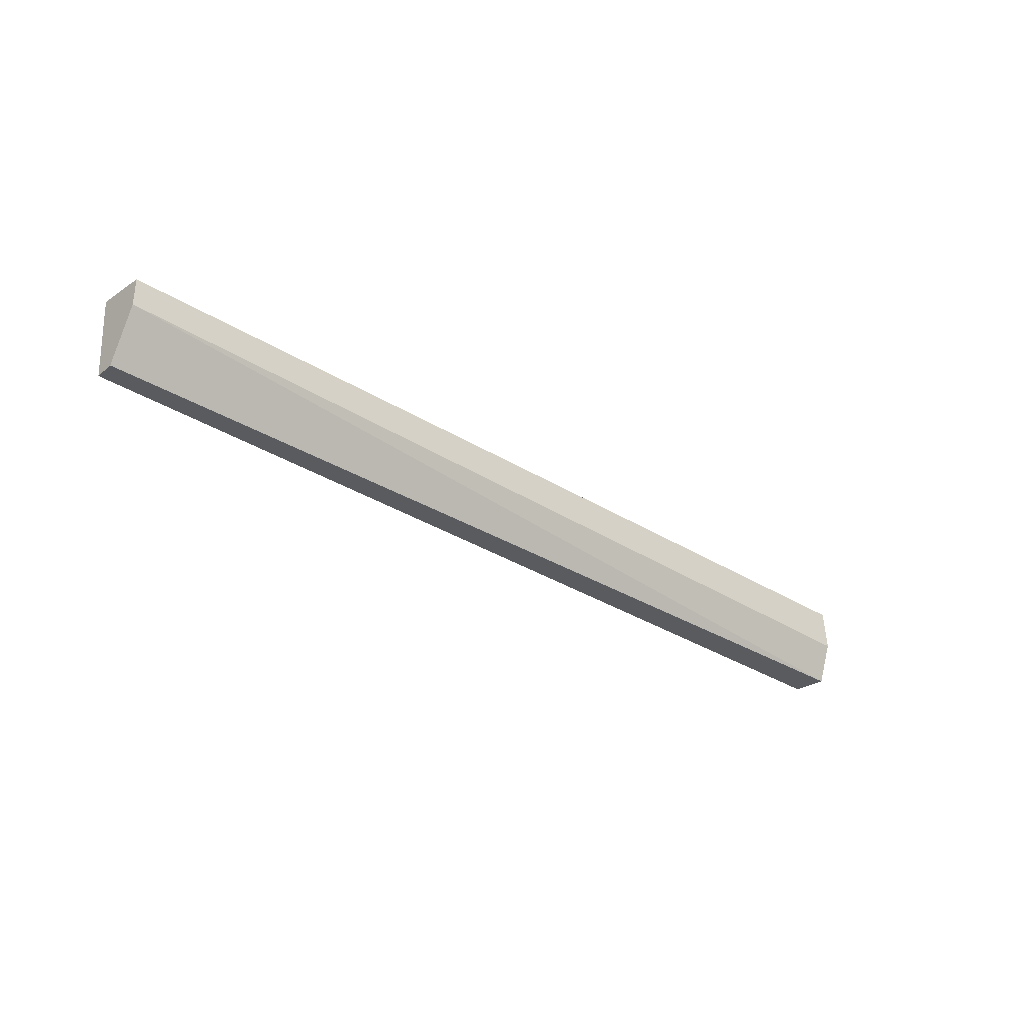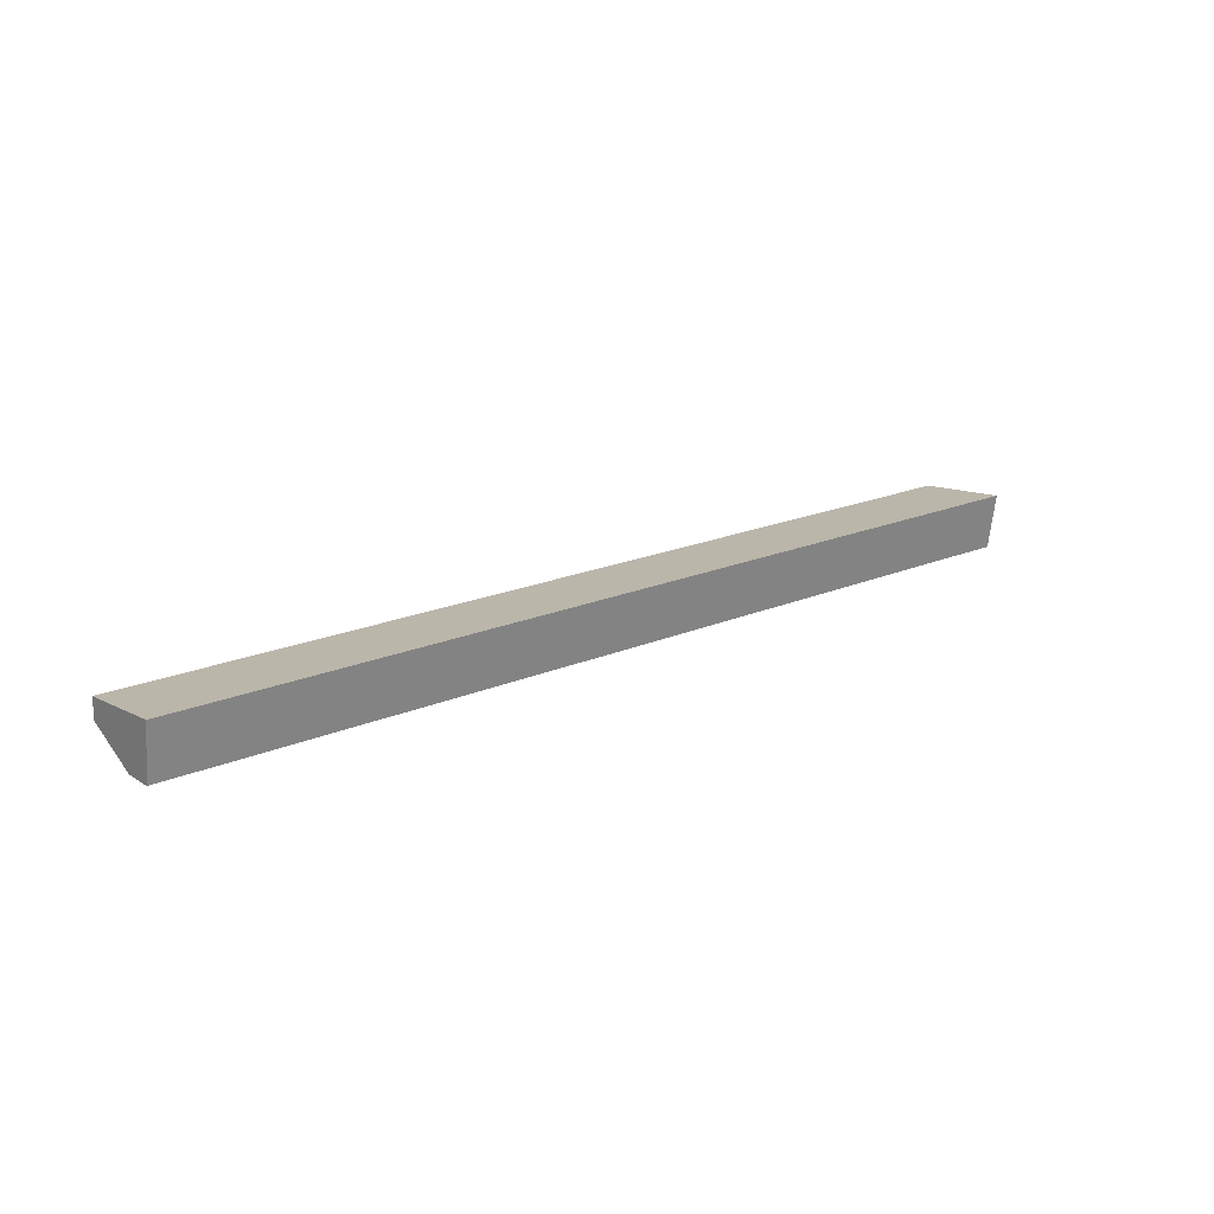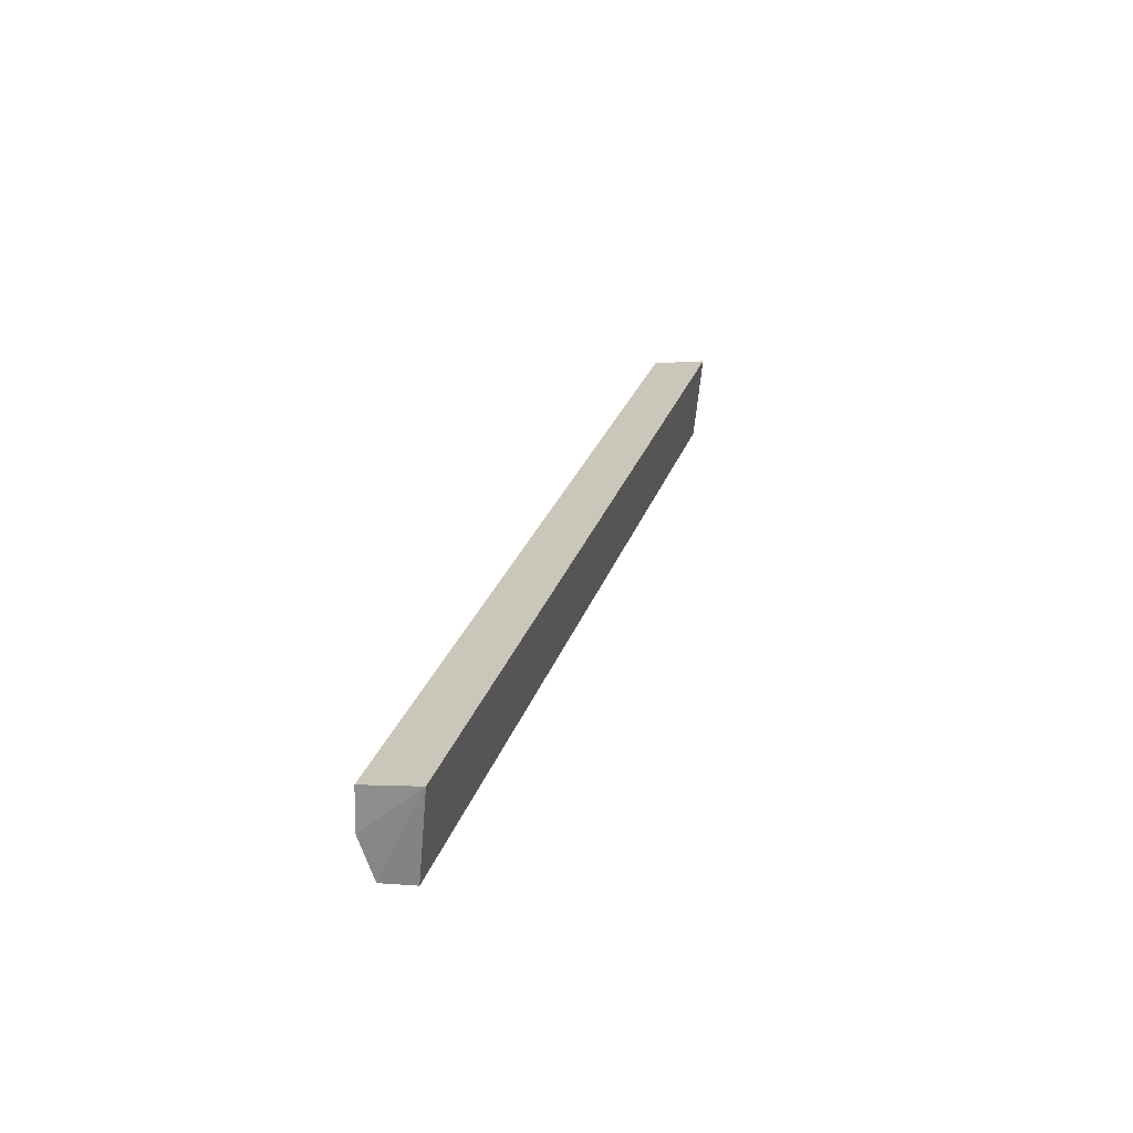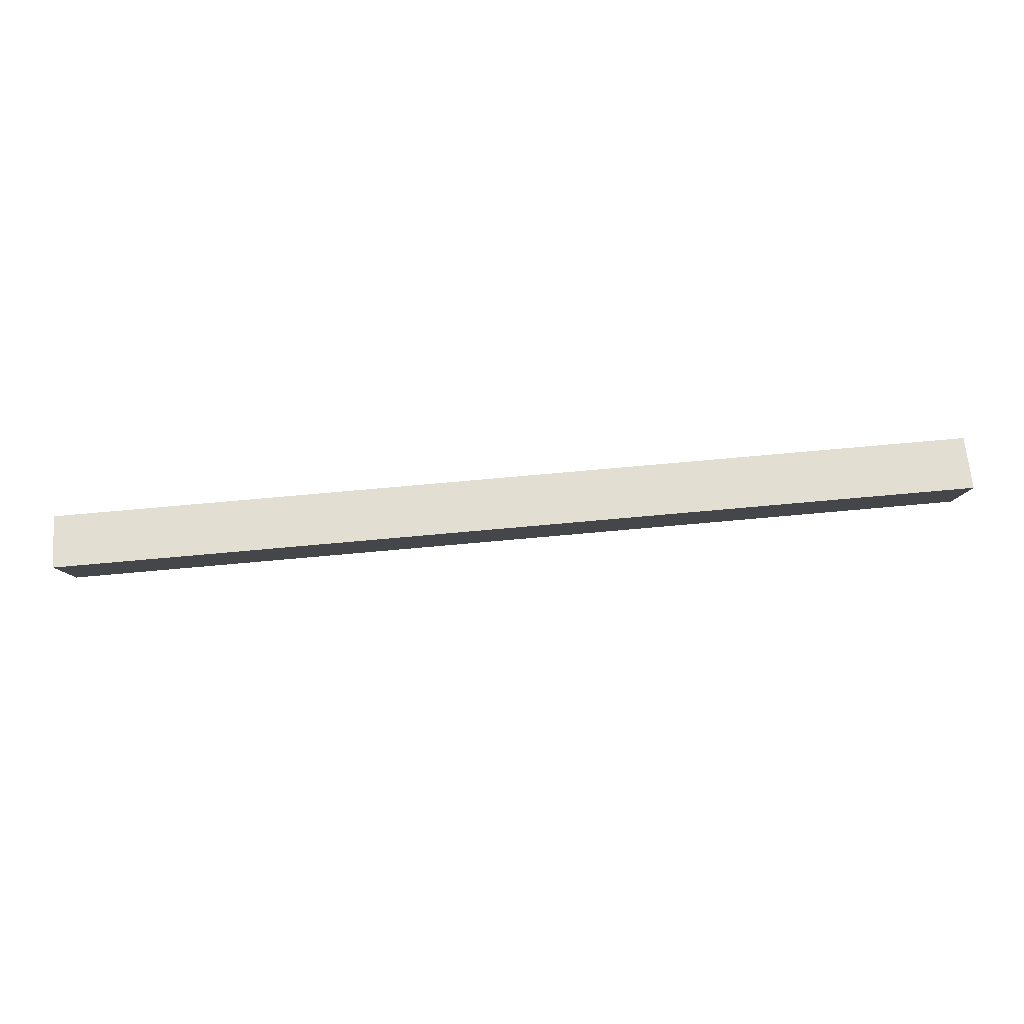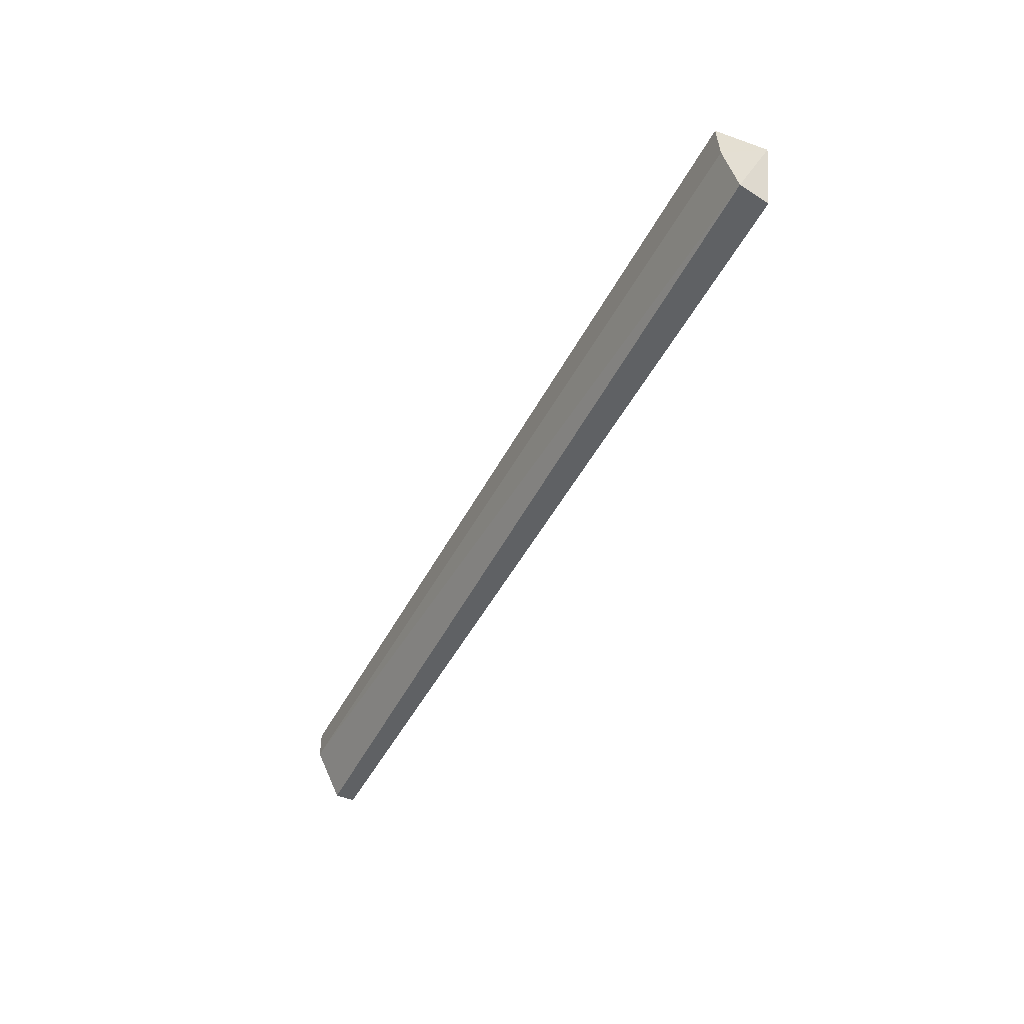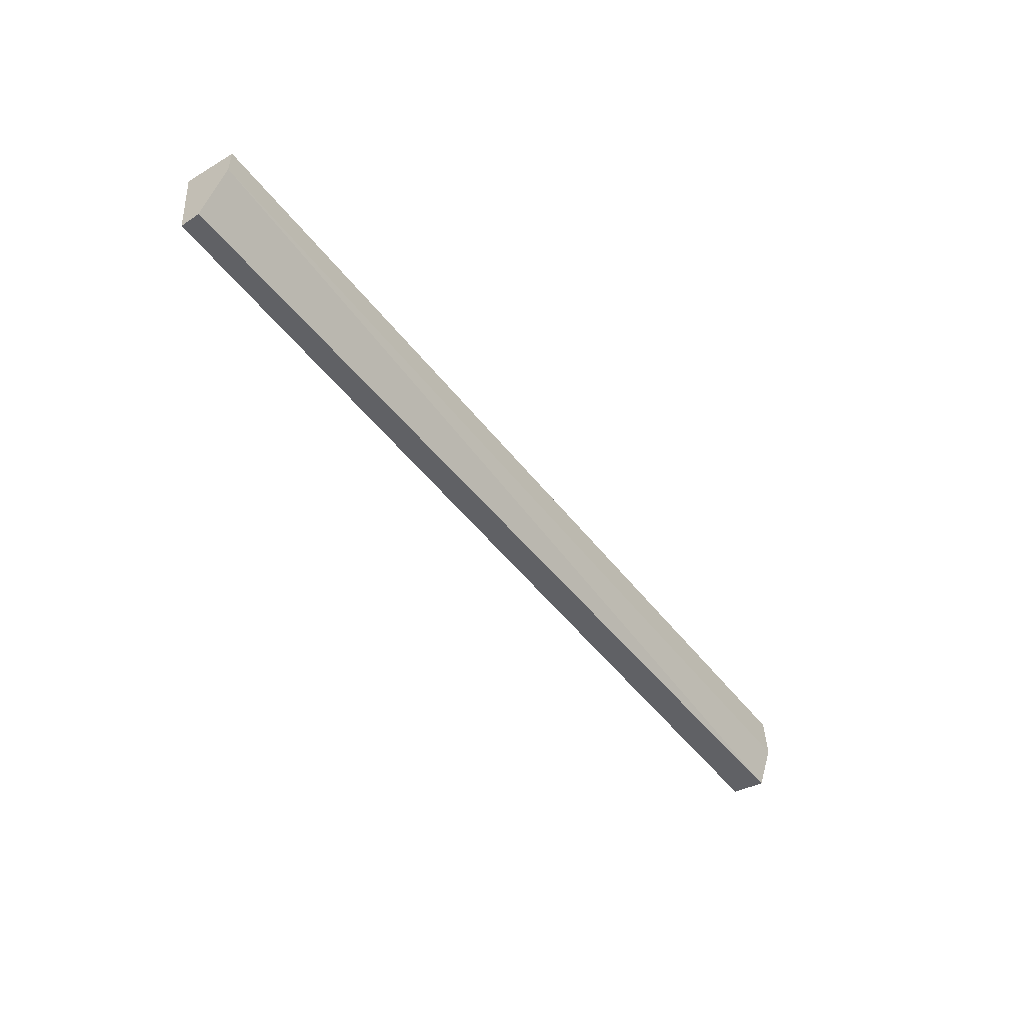
<metadata>
{"format":"obj","ext":"obj","renderer":"f3d","projection":"perspective","resolution":1024,"background":"white","views":[{"elev":-32.5,"azim":138.9,"up":"+Y"},{"elev":19.1,"azim":140.8,"up":"+Z"},{"elev":25.8,"azim":-74.1,"up":"+Y"},{"elev":75.8,"azim":-5.1,"up":"+Y"},{"elev":-46.6,"azim":-116.1,"up":"+Y"},{"elev":-50.3,"azim":126.3,"up":"+Y"}]}
</metadata>
<code>
v 0.2249 0.5985 0.16
v 0.2249 0.5546 0.1557
v 0.2249 0.5946 0.1328
v -0.2348 0.5946 0.1328
v -0.2348 0.5985 0.16
v -0.2365 0.5546 0.14
v 0.2249 0.5546 0.1457
v -0.2365 0.5746 0.1328
v -0.2338 0.5546 0.1557
v 0.2249 0.5805 0.1328
f 1 2 3
f 1 3 4
f 5 2 1
f 5 1 4
f 7 3 2
f 8 4 3
f 8 6 5
f 8 5 4
f 9 2 5
f 9 5 6
f 9 7 2
f 9 6 7
f 10 7 6
f 10 6 8
f 10 8 3
f 10 3 7

</code>
